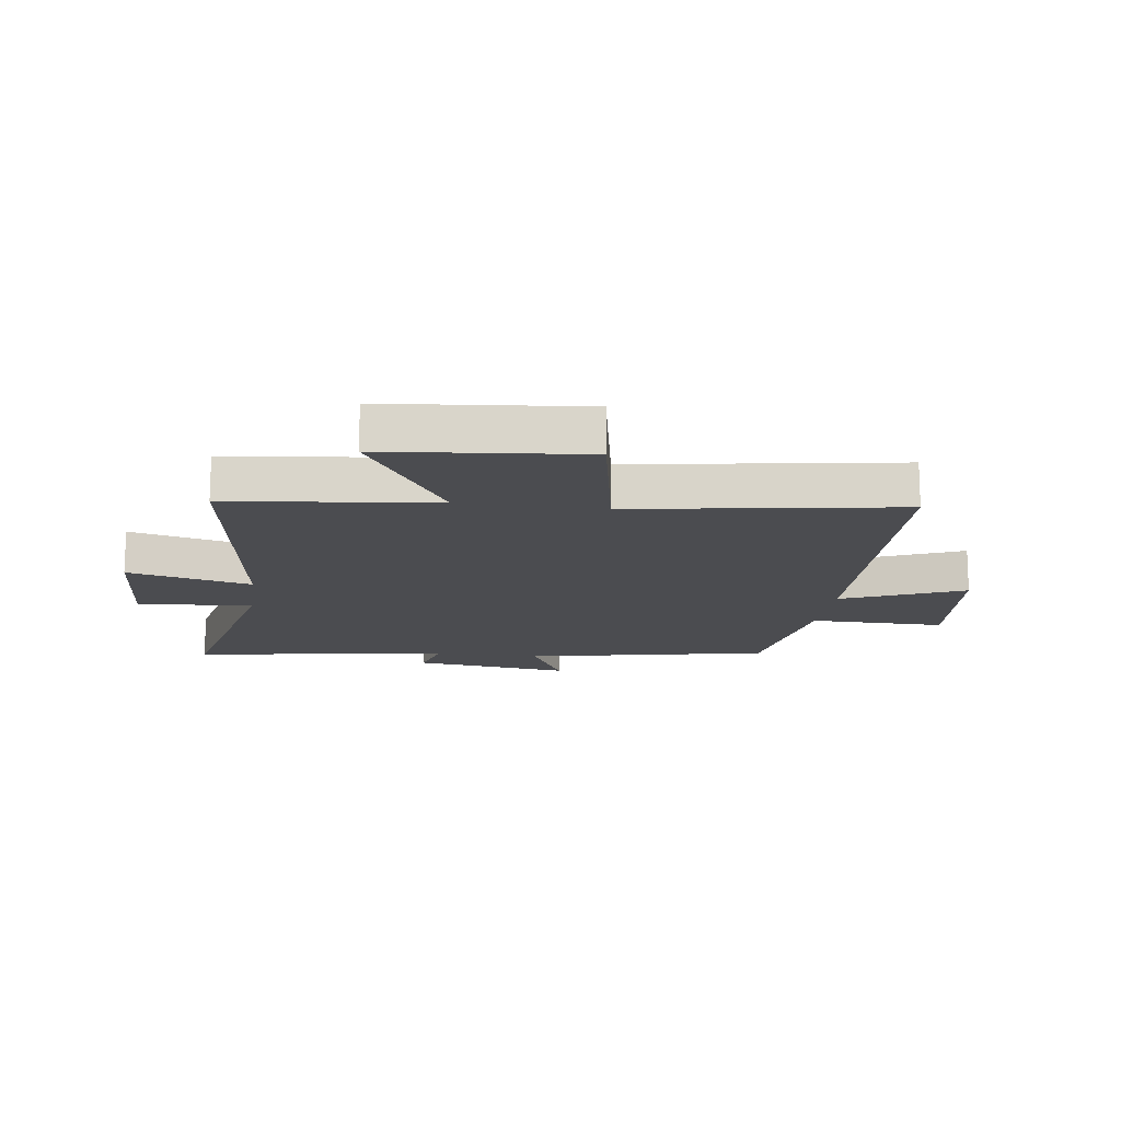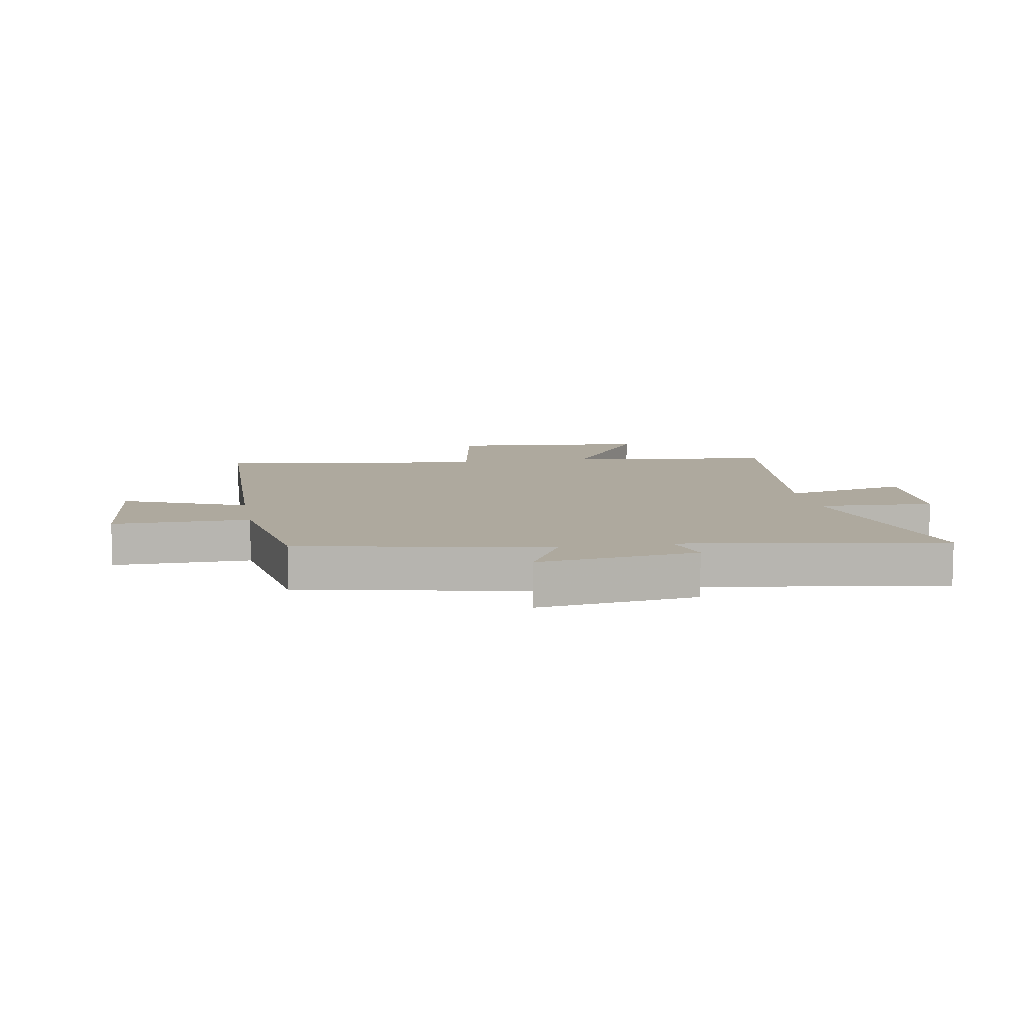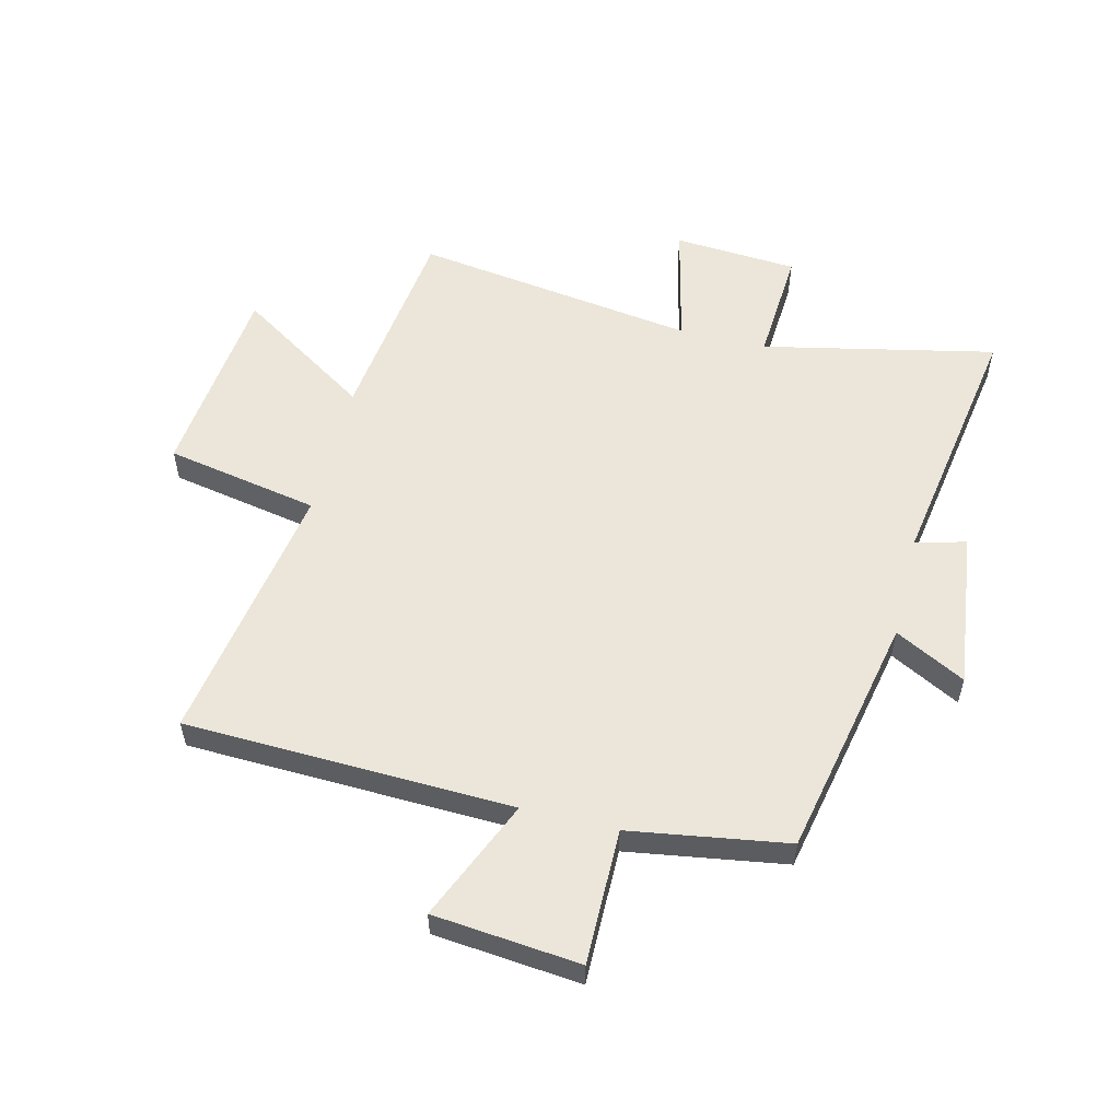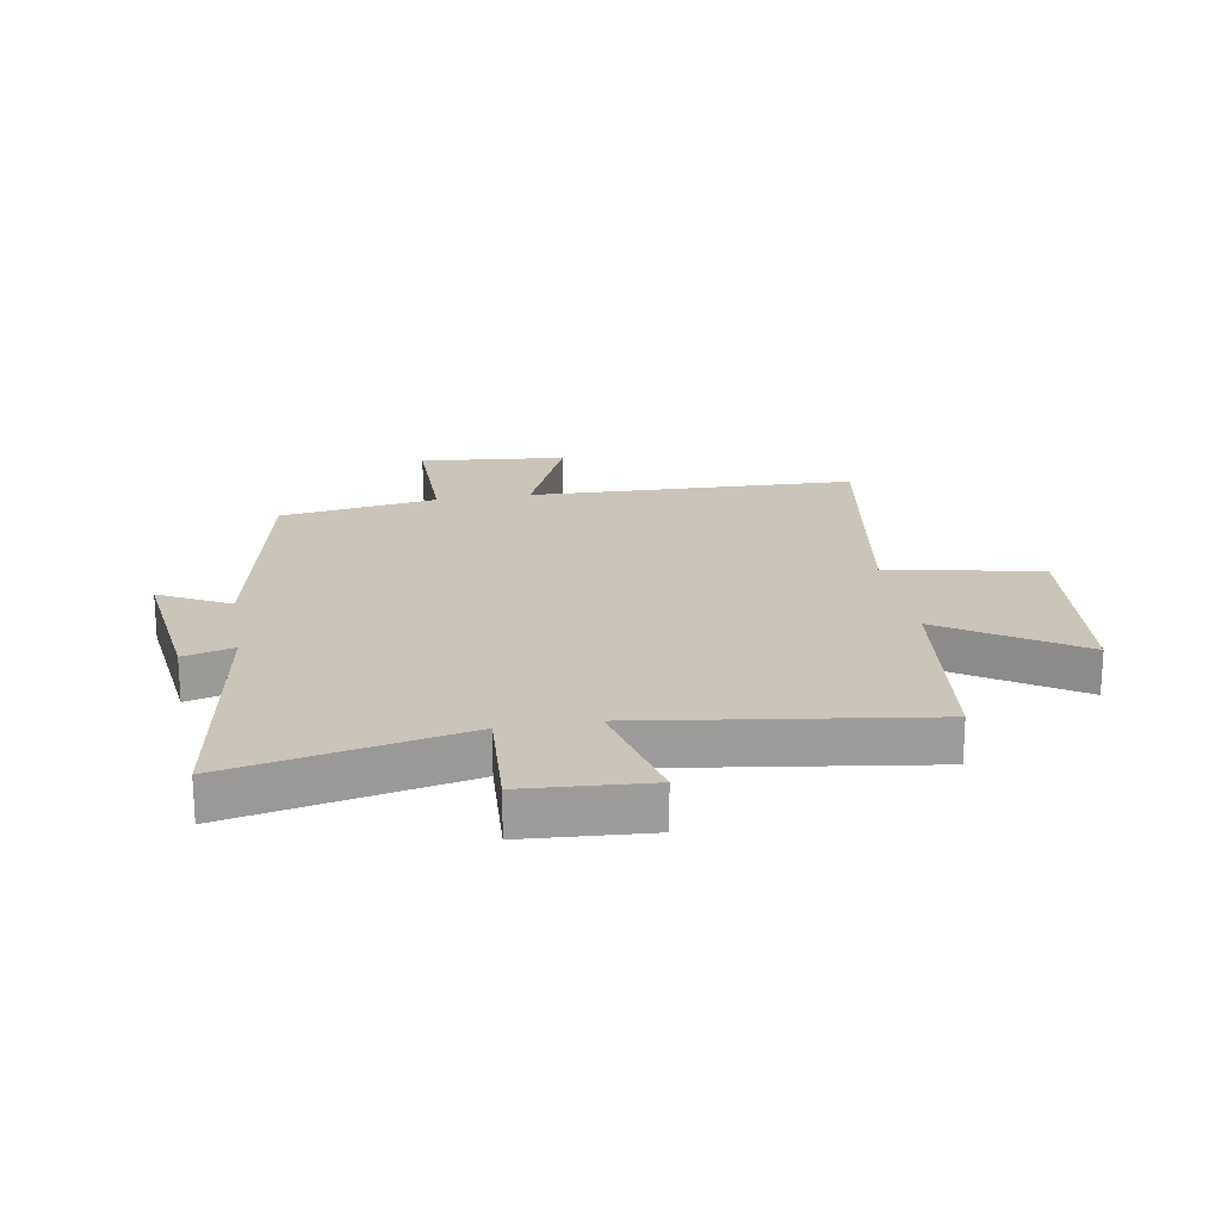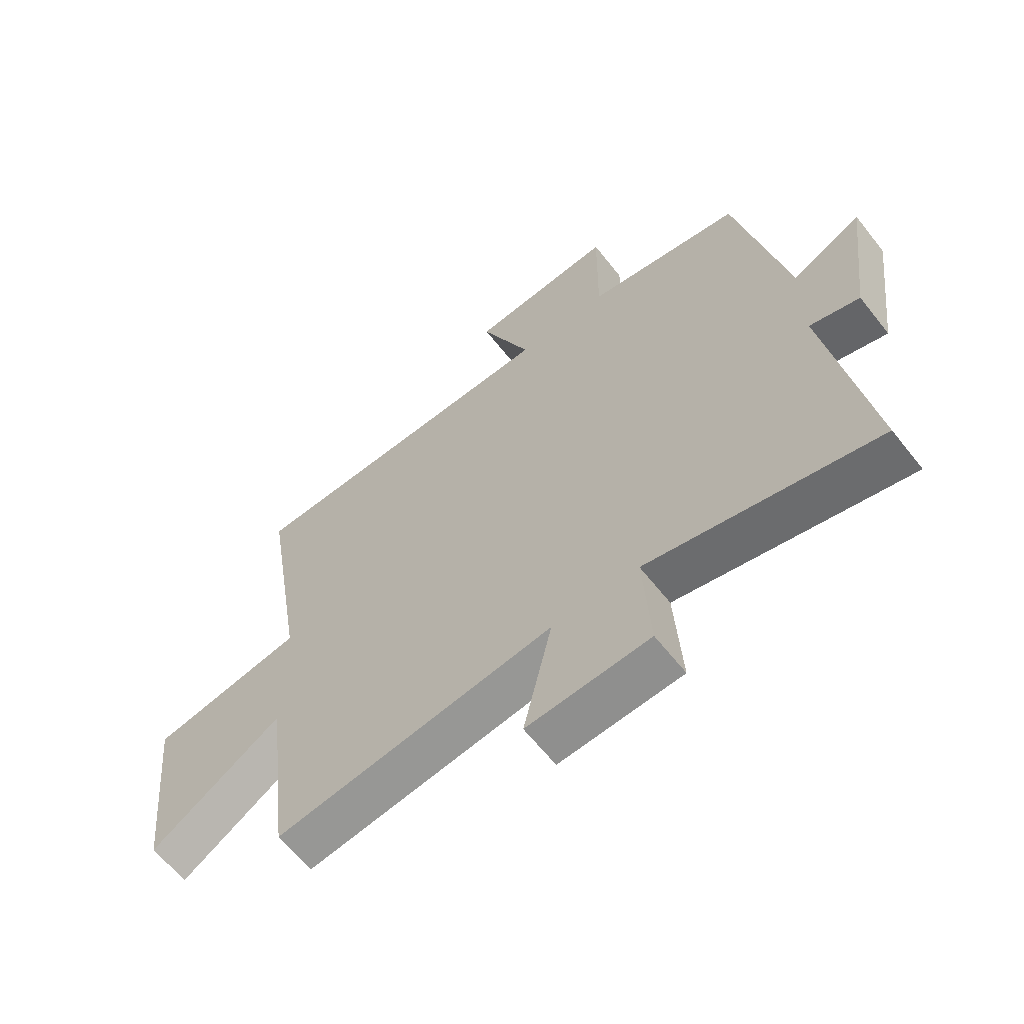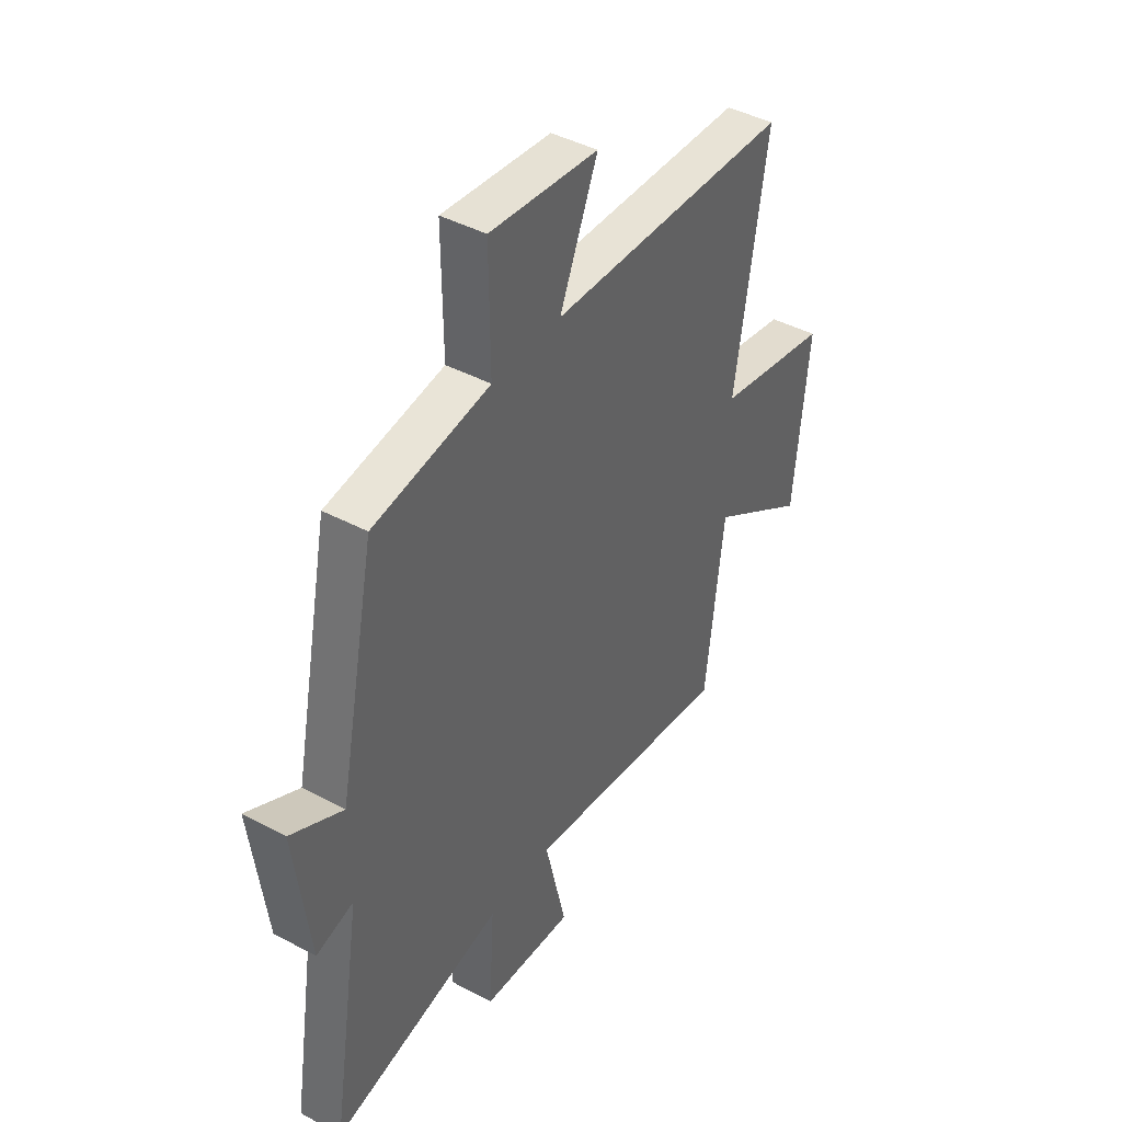
<metadata>
{"format":"obj","ext":"obj","renderer":"f3d","projection":"perspective","resolution":1024,"background":"white","views":[{"elev":-15.2,"azim":-97.9,"up":"+Y"},{"elev":9.1,"azim":79.7,"up":"+Y"},{"elev":55.5,"azim":14.0,"up":"+Y"},{"elev":20.4,"azim":170.4,"up":"+Y"},{"elev":-62.7,"azim":38.2,"up":"+Z"},{"elev":42.9,"azim":122.4,"up":"+Z"}]}
</metadata>
<code>
v -0.573 0.07 0.483
v -0.014 0.07 0.5
v -0.102 0.07 0.707
v 0.148 0.07 0.731
v 0.146 0.07 0.5
v 0.415 0.07 0.457
v 0.5 0.07 0.04
v 0.62 0.07 0.103
v 0.586 0.07 -0.167
v 0.5 0.07 -0.144
v 0.571 0.07 -0.586
v 0.175 0.07 -0.5
v 0.187 0.07 -0.697
v -0.025 0.07 -0.711
v 0.025 0.07 -0.5
v -0.458 0.07 -0.568
v -0.5 0.07 -0.215
v -0.728 0.07 -0.362
v -0.762 0.07 -0.022
v -0.5 0.07 0.027
v -0.573 0 0.483
v -0.014 0 0.5
v -0.102 0 0.707
v 0.148 0 0.731
v 0.146 0 0.5
v 0.415 0 0.457
v 0.5 0 0.04
v 0.62 0 0.103
v 0.586 0 -0.167
v 0.5 0 -0.144
v 0.571 0 -0.586
v 0.175 0 -0.5
v 0.187 0 -0.697
v -0.025 0 -0.711
v 0.025 0 -0.5
v -0.458 0 -0.568
v -0.5 0 -0.215
v -0.728 0 -0.362
v -0.762 0 -0.022
v -0.5 0 0.027
f 17 18 19 20
f 15 16 17 20
f 15 20 1 2
f 12 13 14 15
f 12 15 2
f 10 11 12 2
f 7 8 9 10
f 5 6 7 10
f 5 10 2 3
f 3 4 5
f 40 39 38 37
f 40 37 36 35
f 22 21 40 35
f 35 34 33 32
f 22 35 32
f 22 32 31 30
f 30 29 28 27
f 30 27 26 25
f 23 22 30 25
f 25 24 23
f 1 21 22 2
f 2 22 23 3
f 3 23 24 4
f 4 24 25 5
f 5 25 26 6
f 6 26 27 7
f 7 27 28 8
f 8 28 29 9
f 9 29 30 10
f 10 30 31 11
f 11 31 32 12
f 12 32 33 13
f 13 33 34 14
f 14 34 35 15
f 15 35 36 16
f 16 36 37 17
f 17 37 38 18
f 18 38 39 19
f 19 39 40 20
f 20 40 21 1

</code>
